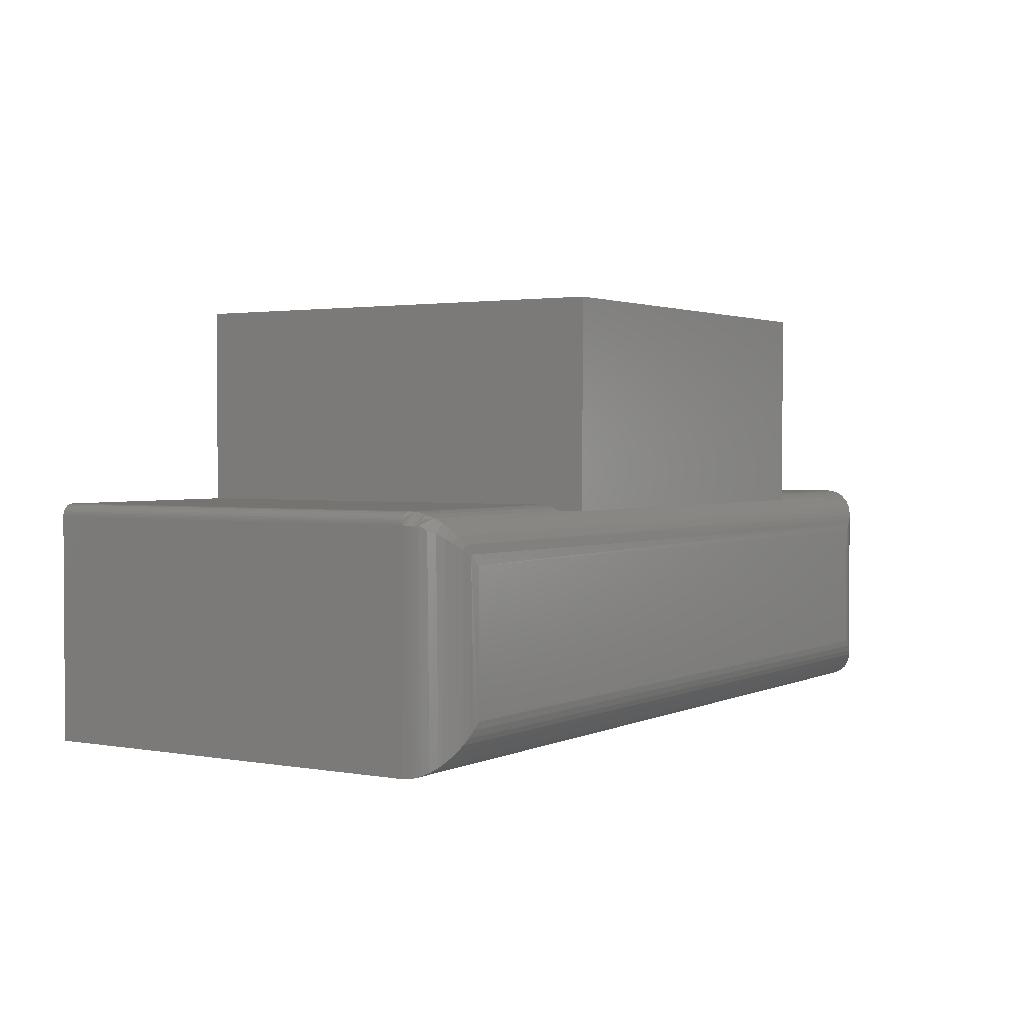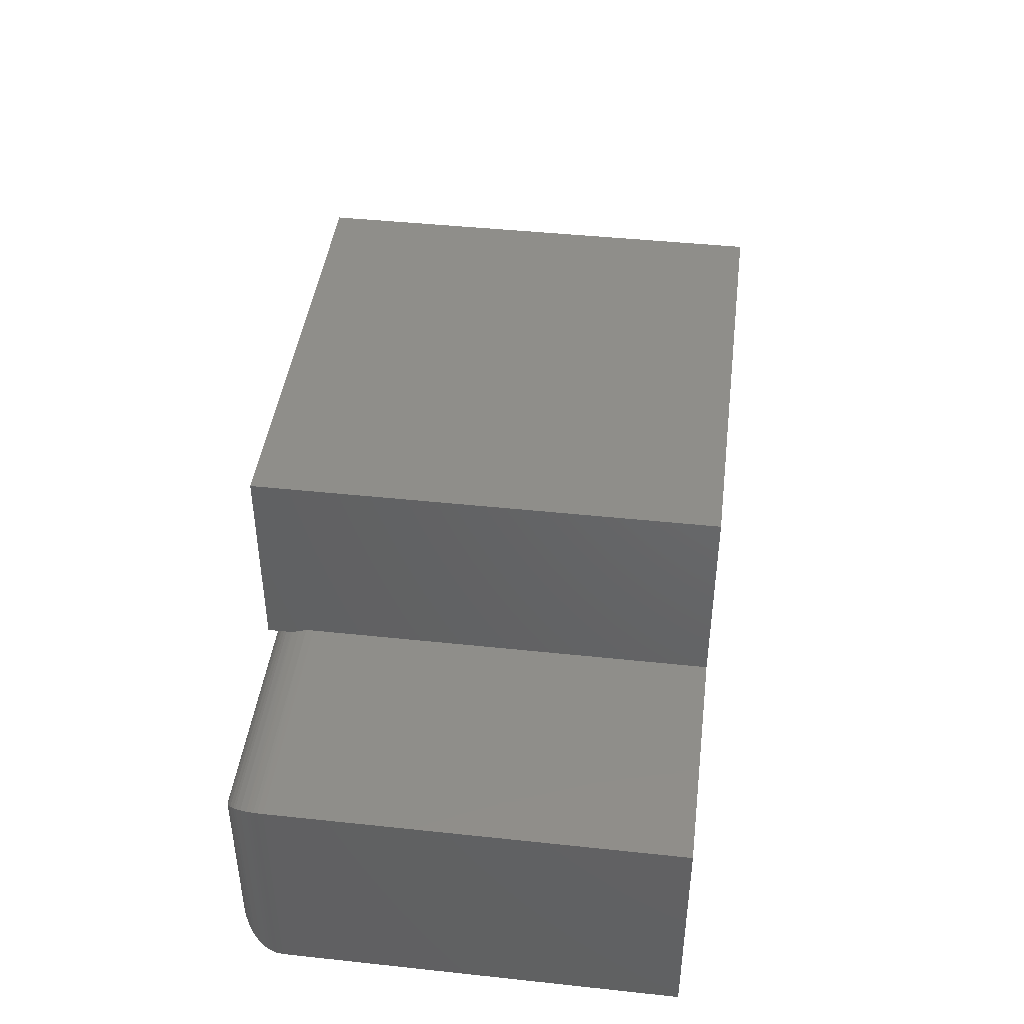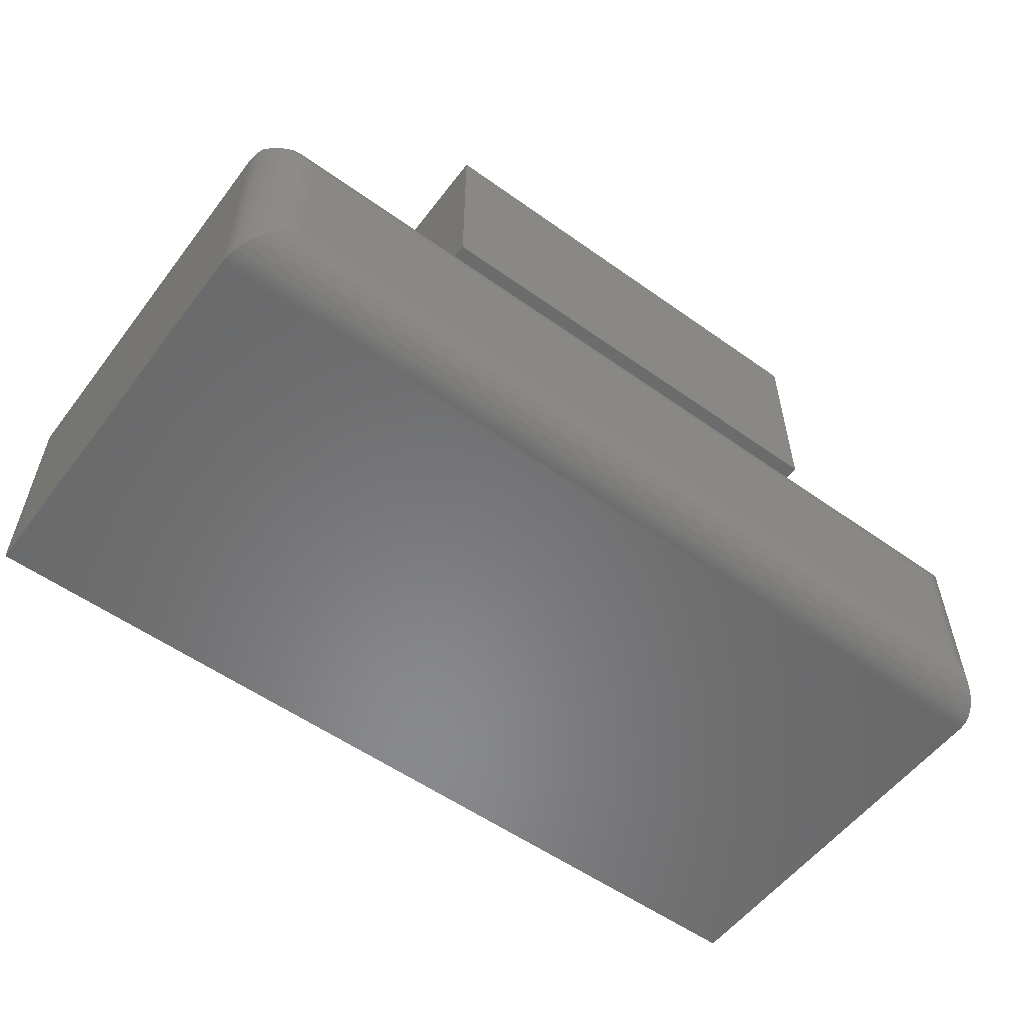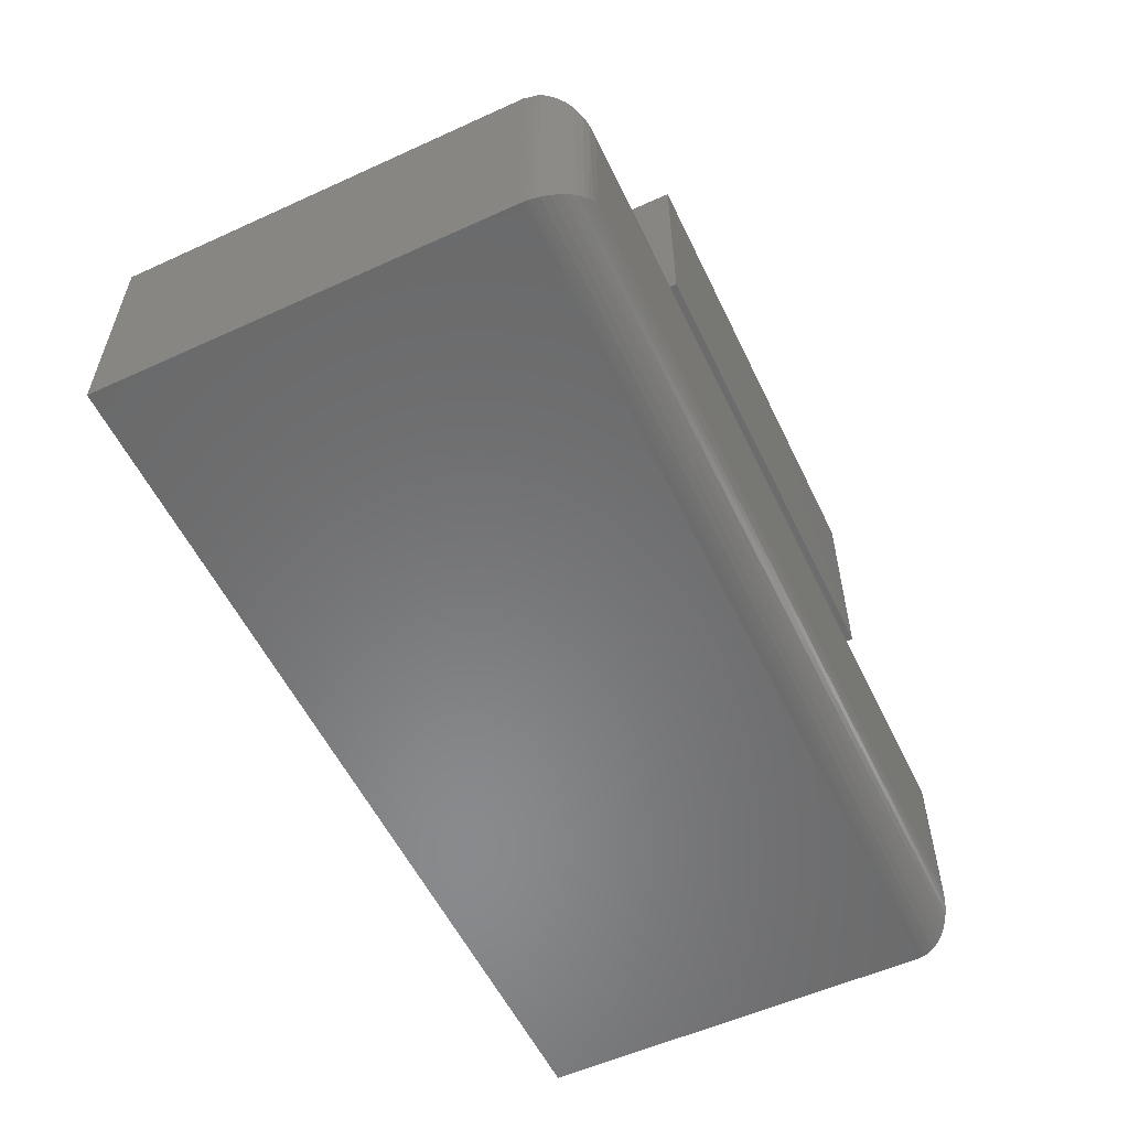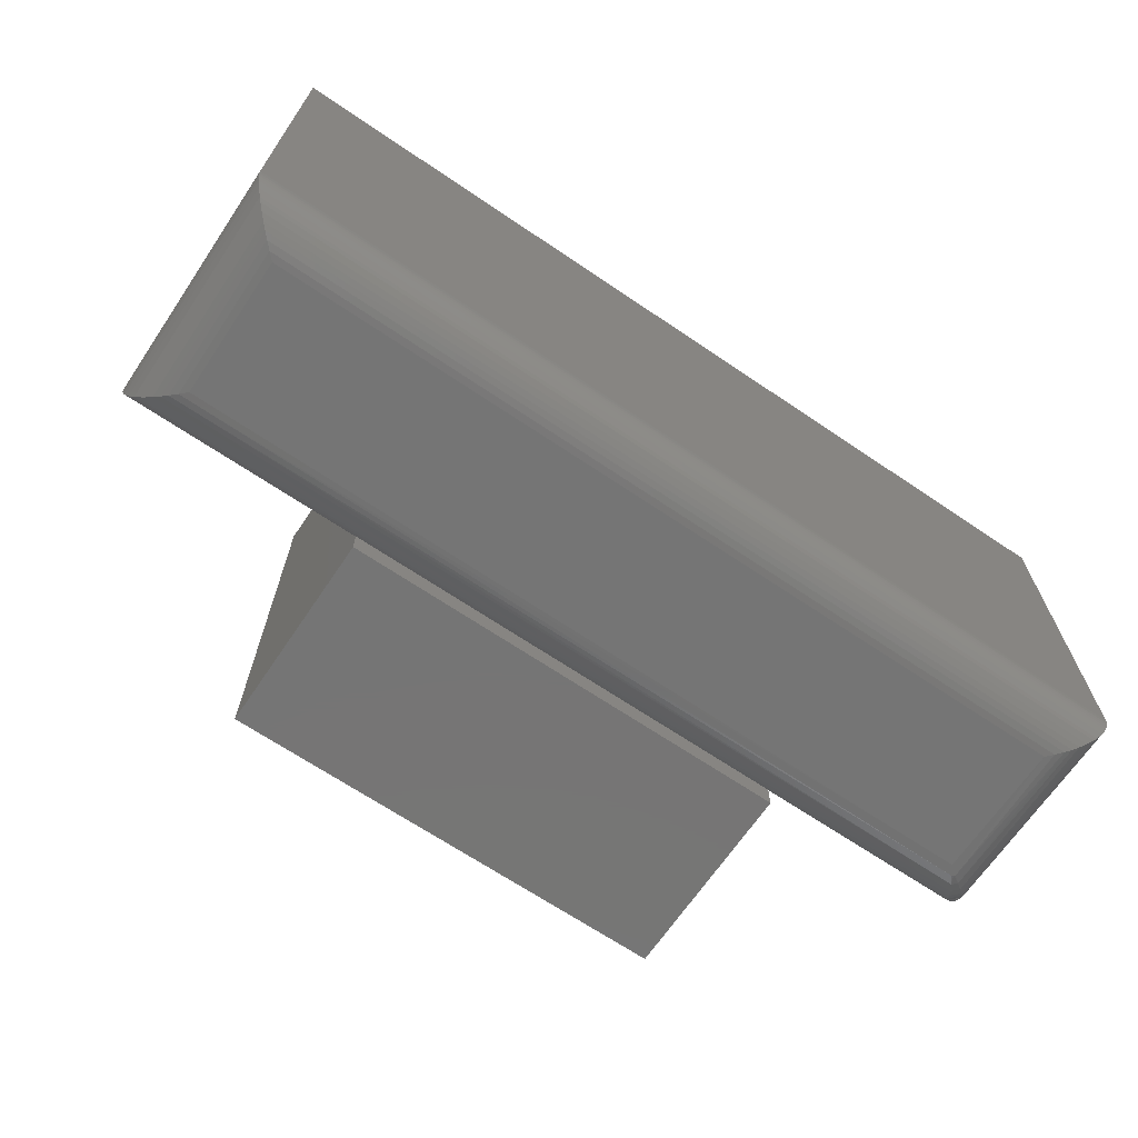
<metadata>
{"format":"stl","ext":"stl","renderer":"f3d","projection":"perspective","resolution":1024,"background":"white","views":[{"elev":2.0,"azim":-57.6,"up":"+Z"},{"elev":43.4,"azim":97.2,"up":"+Z"},{"elev":-55.7,"azim":-36.8,"up":"+Z"},{"elev":-56.0,"azim":-64.5,"up":"+Z"},{"elev":-67.7,"azim":145.9,"up":"+Y"}]}
</metadata>
<code>
# stl→obj: 106 verts, 208 faces
v -0.6002 1.462e-19 0.1485
v -0.5981 3.855e-19 0.1507
v -0.601 6.602e-20 0.1472
v -0.5993 2.54e-19 0.1497
v -0.6016 0 0
v -0.6016 9.8e-34 0.1442
v 0 6.679e-17 -3.684e-17
v 9.306e-18 6.679e-17 0.152
v -0.6014 1.667e-20 0.1457
v -0.5967 5.354e-19 0.1514
v -0.5953 6.981e-19 0.1518
v -0.5938 8.674e-19 0.152
v -0.4531 1.648e-17 0.152
v -0.1562 0 0.152
v -0.4531 0 0.2812
v -0.1562 0 0.2812
v -0.4531 -0.2969 0.2812
v -0.1562 -0.2969 0.2812
v -0.1562 -0.2969 0.1484
v -0.1562 -0.2801 0.1484
v -0.1562 -0.2755 0.1504
v -0.1562 -0.2706 0.1516
v -0.1562 -0.2656 0.152
v -0.4531 -0.2656 0.152
v -0.4531 -0.2706 0.1516
v -0.4531 -0.2755 0.1504
v -0.4531 -0.2801 0.1484
v -0.4531 -0.2969 0.1484
v -0.5938 -0.2656 0.152
v 5.267e-17 -0.2656 0.152
v -0.5703 -0.2969 0.1207
v -0.02683 -0.2966 0.1251
v -0.5752 -0.2962 0.1273
v -0.03125 -0.2969 0.1207
v -0.0002397 -0.2695 0.1517
v -0.591 -0.2804 0.1482
v -0.004275 -0.2814 0.1477
v -0.5936 -0.2691 0.1518
v -0.002081 -0.2768 0.1499
v -0.001261 -0.2744 0.1507
v -0.5889 -0.2847 0.1455
v -0.007174 -0.2855 0.1448
v -0.008839 -0.2874 0.1431
v -0.5863 -0.2884 0.1421
v -0.01217 -0.2904 0.1398
v -0.5834 -0.2916 0.1381
v -0.01574 -0.2928 0.1362
v -0.5795 -0.2944 0.1329
v -0.0191 -0.2944 0.1329
v -0.02255 -0.2956 0.1294
v -0.5932 -0.2724 0.1512
v -0.5925 -0.2758 0.1503
v -0.0006549 -0.272 0.1513
v -0.5703 -0.2969 0.03125
v -0.5769 -0.2962 0.1257
v -0.5747 -0.2966 0.02683
v -0.6008 -0.2724 0.1436
v -0.6003 -0.2744 0.001261
v -0.5999 -0.2758 0.1429
v -0.5995 -0.2768 0.002081
v -0.5978 -0.2804 0.1414
v -0.5973 -0.2814 0.004275
v -0.5951 -0.2847 0.1393
v -0.5944 -0.2855 0.007174
v -0.5927 -0.2874 0.008839
v -0.5917 -0.2884 0.1367
v -0.5894 -0.2904 0.01217
v -0.5877 -0.2916 0.1338
v -0.5858 -0.2928 0.01574
v -0.5825 -0.2944 0.0191
v -0.5825 -0.2944 0.1299
v -0.579 -0.2956 0.02255
v -0.6016 -0.2656 0.1442
v -0.6016 -0.2656 0
v -0.6014 -0.2691 0.144
v -0.6013 -0.2695 0.0002397
v -0.6009 -0.272 0.0006549
v -0.03125 -0.2969 0.03125
v -0.6014 -0.2656 0.1457
v -0.601 -0.2656 0.1472
v -0.6002 -0.2656 0.1485
v -0.5993 -0.2656 0.1497
v -0.5981 -0.2656 0.1507
v -0.5967 -0.2656 0.1514
v -0.5953 -0.2656 0.1518
v -0.5761 -0.2963 0.1265
v -0.5996 -0.2761 0.1442
v -0.5938 -0.2761 0.15
v -0.5951 -0.2764 0.1495
v -0.5964 -0.2766 0.1488
v -0.5975 -0.2766 0.1479
v -0.5984 -0.2766 0.1468
v -0.5991 -0.2764 0.1456
v 2.949e-17 -0.2656 -3.684e-17
v -0.02683 -0.2966 0.02683
v -0.002081 -0.2768 0.002081
v -0.004275 -0.2814 0.004275
v -0.007174 -0.2855 0.007174
v -0.008839 -0.2874 0.008839
v -0.01217 -0.2904 0.01217
v -0.01574 -0.2928 0.01574
v -0.0191 -0.2944 0.0191
v -0.02255 -0.2956 0.02255
v -0.0002397 -0.2695 0.0002397
v -0.0006549 -0.272 0.0006549
v -0.001261 -0.2744 0.001261
f 1 2 3
f 4 2 1
f 5 6 7
f 8 7 6
f 8 6 9
f 8 9 3
f 8 3 2
f 2 10 11
f 2 11 12
f 2 12 13
f 2 13 14
f 2 14 8
f 13 15 14
f 14 15 16
f 17 18 15
f 15 18 16
f 18 19 20
f 18 20 21
f 18 21 22
f 16 18 22
f 16 22 23
f 16 23 14
f 17 15 13
f 17 13 24
f 17 24 25
f 17 25 26
f 17 26 27
f 17 27 28
f 28 27 19
f 19 27 20
f 24 13 29
f 29 13 12
f 30 8 23
f 23 8 14
f 31 32 33
f 31 34 32
f 23 35 30
f 27 36 37
f 27 26 36
f 24 38 25
f 24 29 38
f 39 40 21
f 36 41 37
f 37 41 42
f 43 42 41
f 41 44 43
f 45 43 44
f 44 46 45
f 47 45 46
f 46 48 47
f 47 48 49
f 50 49 48
f 48 33 50
f 32 50 33
f 25 38 51
f 25 51 52
f 25 52 26
f 26 52 36
f 20 27 37
f 20 37 39
f 20 39 21
f 22 21 40
f 22 40 53
f 22 53 35
f 22 35 23
f 17 28 18
f 18 28 19
f 54 55 56
f 54 31 55
f 57 58 59
f 58 60 59
f 61 59 60
f 60 62 61
f 63 61 62
f 62 64 63
f 63 64 65
f 63 65 66
f 66 65 67
f 66 67 68
f 68 67 69
f 68 69 70
f 68 70 71
f 71 70 72
f 71 72 55
f 55 72 56
f 73 74 75
f 75 74 76
f 75 76 57
f 57 76 77
f 57 77 58
f 6 5 73
f 73 5 74
f 54 78 31
f 31 78 34
f 6 73 9
f 9 73 79
f 9 79 3
f 3 79 80
f 3 80 1
f 1 80 81
f 1 81 4
f 4 81 82
f 4 82 2
f 2 82 83
f 2 83 10
f 10 83 84
f 10 84 11
f 11 84 85
f 11 85 12
f 12 85 29
f 33 86 31
f 86 55 31
f 48 46 68
f 71 48 68
f 71 86 48
f 55 86 71
f 44 41 66
f 66 46 44
f 68 46 66
f 63 41 61
f 66 41 63
f 33 48 86
f 59 61 87
f 88 52 51
f 36 52 88
f 36 88 89
f 36 89 90
f 36 90 91
f 36 91 92
f 36 92 93
f 36 93 87
f 36 87 61
f 36 61 41
f 38 29 85
f 38 85 84
f 38 84 83
f 38 83 82
f 38 82 81
f 38 81 80
f 38 80 79
f 38 79 73
f 38 73 75
f 38 75 57
f 38 57 88
f 38 88 51
f 57 59 87
f 57 87 93
f 57 93 92
f 57 92 91
f 57 91 90
f 57 90 89
f 57 89 88
f 7 8 94
f 94 8 30
f 74 5 94
f 94 5 7
f 34 95 32
f 34 78 95
f 96 37 97
f 97 37 42
f 97 42 98
f 98 42 43
f 98 43 99
f 99 43 45
f 99 45 100
f 100 45 47
f 100 47 101
f 101 47 49
f 101 49 102
f 102 49 50
f 102 50 103
f 103 50 32
f 103 32 95
f 94 30 104
f 104 30 35
f 104 35 105
f 105 35 53
f 105 53 106
f 106 53 40
f 106 40 96
f 96 40 39
f 96 39 37
f 78 56 95
f 78 54 56
f 60 97 62
f 62 97 98
f 62 98 64
f 64 98 99
f 64 99 65
f 65 99 100
f 65 100 67
f 67 100 101
f 67 101 69
f 69 101 102
f 69 102 70
f 70 102 103
f 70 103 72
f 72 103 95
f 72 95 56
f 74 94 76
f 76 94 104
f 76 104 77
f 77 104 105
f 77 105 58
f 58 105 106
f 58 106 60
f 60 106 96
f 60 96 97

</code>
